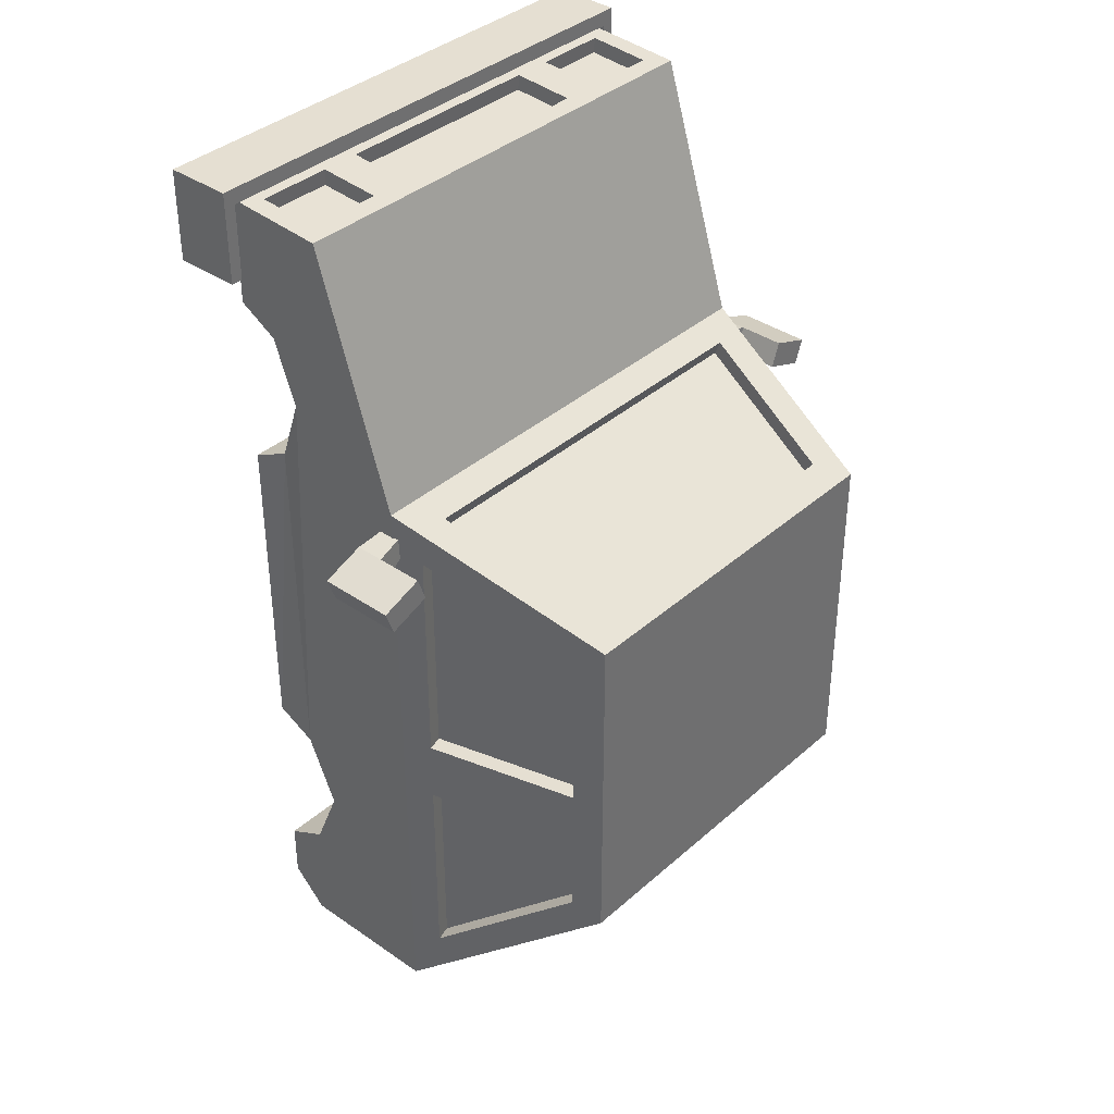
<metadata>
{"format":"obj","ext":"obj","renderer":"f3d","projection":"perspective","resolution":1024,"background":"white","views":[{"elev":37.4,"azim":131.6,"up":"+Z"}]}
</metadata>
<code>
g Vehicle_Car_Small_Yellow
v 0.8894 0.4366 0.9508
v 0.8894 0.3582 -0.6004
v 0.8757 0.3404 0.7056
v 0.8894 0.3582 -0.6004
v 0.8894 0.4366 0.9508
v 0.8894 0.4669 -0.8519
v 0.8757 0.3404 0.7056
v 0.8894 0.2106 -0.5257
v 0.8894 0.2106 0.6479
v 0.8894 0.2106 -0.5257
v 0.8757 0.3404 0.7056
v 0.8894 0.3582 -0.6004
v -0.8894 0.4366 0.9508
v -0.8894 0.3582 -0.6004
v -0.8894 0.4669 -0.8519
v -0.8894 0.3582 -0.6004
v -0.8894 0.4366 0.9508
v -0.8757 0.3404 0.7056
v -0.8757 0.3404 0.7056
v -0.8894 0.2106 -0.5257
v -0.8894 0.3582 -0.6004
v -0.8894 0.2106 -0.5257
v -0.8757 0.3404 0.7056
v -0.8894 0.2106 0.6479
v 0.8894 0.8715 0.7071
v 0.8894 0.2106 1.655
v 0.8894 0.5828 1.63
v 0.8894 0.3511 1.185
v 0.8894 0.2106 1.267
v 0.8894 0.4366 0.9508
v 0.8894 0.4669 -0.8519
v 0.8894 0.8715 -1.513
v 0.8894 0.365 -1.096
v 0.8894 0.3391 -1.513
v 0.8894 0.2106 -1.178
v 0.8894 0.2106 -1.385
v 0.6595 1.518 -0.8058
v 0.8038 0.9679 -0.518
v 0.6595 1.518 -0.518
v 0.8038 0.9679 -1.271
v 0.7491 0.9217 -1.394
v -0.5925 1.519 -0.89
v -0.7491 0.9217 -1.394
v 0.5925 1.519 -0.89
v 0.8894 0.2106 1.267
v -0.8894 0.3511 1.185
v -0.8894 0.2106 1.267
v 0.8894 0.3511 1.185
v 0.8894 0.4366 0.9508
v -0.8757 0.3404 0.7056
v -0.8894 0.4366 0.9508
v 0.8757 0.3404 0.7056
v 0.5964 1.516 0.3918
v -0.743 0.9573 0.6108
v -0.5964 1.516 0.3918
v 0.743 0.9573 0.6108
v 0.8894 0.2106 0.6479
v -0.8757 0.3404 0.7056
v 0.8757 0.3404 0.7056
v -0.8894 0.2106 0.6479
v 0.6595 1.518 0.3248
v 0.8038 0.9679 -0.2881
v 0.8038 0.9679 0.5405
v 0.6595 1.518 -0.2881
v 0.8894 0.2106 -1.178
v -0.8894 0.2106 -1.385
v -0.8894 0.2106 -1.178
v 0.8894 0.2106 -1.385
v 0.8894 0.2106 -0.5257
v -0.8894 0.3582 -0.6004
v -0.8894 0.2106 -0.5257
v 0.8894 0.3582 -0.6004
v 0.8602 0.9827 -1.271
v 0.6595 1.518 -0.8058
v 0.7159 1.533 -0.8058
v 0.8038 0.9679 -1.271
v 0.7159 1.533 -0.8058
v 0.6595 1.518 -0.518
v 0.7159 1.533 -0.518
v 0.6595 1.518 -0.8058
v 0.7159 1.533 -0.518
v 0.8038 0.9679 -0.518
v 0.8602 0.9827 -0.518
v 0.6595 1.518 -0.518
v 0.8602 0.9827 -0.518
v 0.8038 0.9679 -1.271
v 0.8602 0.9827 -1.271
v 0.8038 0.9679 -0.518
v -0.7491 0.9593 -1.439
v 0.7491 0.9217 -1.394
v -0.7491 0.9217 -1.394
v 0.7491 0.9593 -1.439
v 0.5925 1.557 -0.9345
v 0.7491 0.9217 -1.394
v 0.7491 0.9593 -1.439
v 0.5925 1.519 -0.89
v 0.743 0.9785 0.6651
v 0.5964 1.516 0.3918
v 0.5964 1.537 0.4461
v 0.743 0.9573 0.6108
v 0.5964 1.537 0.4461
v -0.5964 1.516 0.3918
v -0.5964 1.537 0.4461
v 0.5964 1.516 0.3918
v 0.7159 1.533 -0.2881
v 0.6595 1.518 0.3248
v 0.7159 1.533 0.3248
v 0.6595 1.518 -0.2881
v 0.7159 1.533 0.3248
v 0.8038 0.9679 0.5405
v 0.8602 0.9827 0.5405
v 0.6595 1.518 0.3248
v 0.8602 0.9827 0.5405
v 0.8038 0.9679 -0.2881
v 0.8602 0.9827 -0.2881
v 0.8038 0.9679 0.5405
v 0.8602 0.9827 -0.2881
v 0.6595 1.518 -0.2881
v 0.7159 1.533 -0.2881
v 0.8038 0.9679 -0.2881
v 0.8184 0.2775 1.592
v 0.5468 0.508 1.577
v 0.8184 0.508 1.577
v 0.5468 0.2775 1.592
v 0.4048 0.2814 1.651
v 0.4048 0.508 1.577
v 0.4048 0.5119 1.635
v 0.4048 0.2775 1.592
v 0.5468 0.2814 1.651
v 0.8184 0.2775 1.592
v 0.8184 0.2814 1.651
v 0.5468 0.2775 1.592
v 0.8184 0.2814 1.651
v 0.8184 0.508 1.577
v 0.8184 0.5119 1.635
v 0.8184 0.2775 1.592
v 0.8184 0.5119 1.635
v 0.5468 0.508 1.577
v 0.5468 0.5119 1.635
v 0.8184 0.508 1.577
v 0.5468 0.5119 1.635
v 0.5468 0.2775 1.592
v 0.5468 0.2814 1.651
v 0.5468 0.508 1.577
v 0.8894 0.2106 -1.385
v -0.8894 0.3391 -1.513
v -0.8894 0.2106 -1.385
v -0.6545 0.3391 -1.513
v 0.6545 0.3391 -1.513
v 0.8894 0.3391 -1.513
v 0.6867 1.644 0.4041
v -0.6867 1.644 -0.8604
v 0.6867 1.644 -0.8604
v -0.6867 1.644 0.4041
v 0.5925 1.557 -0.9345
v -0.5925 1.519 -0.89
v 0.5925 1.519 -0.89
v -0.5925 1.557 -0.9345
v 0.743 0.9785 0.6651
v -0.743 0.9573 0.6108
v 0.743 0.9573 0.6108
v -0.743 0.9785 0.6651
v 0.4048 0.2814 1.651
v -0.4048 0.2775 1.592
v 0.4048 0.2775 1.592
v -0.4048 0.2814 1.651
v -0.8894 0.2106 1.655
v -0.8894 0.8715 0.7071
v -0.8894 0.5828 1.63
v -0.8894 0.3511 1.185
v -0.8894 0.2106 1.267
v -0.8894 0.4366 0.9508
v -0.8894 0.4669 -0.8519
v -0.8894 0.8715 -1.513
v -0.8894 0.365 -1.096
v -0.8894 0.3391 -1.513
v -0.8894 0.2106 -1.178
v -0.8894 0.2106 -1.385
v -0.6595 1.518 -0.8058
v -0.8038 0.9679 -0.518
v -0.8038 0.9679 -1.271
v -0.6595 1.518 -0.518
v -0.4048 0.2775 1.592
v 0.4048 0.508 1.577
v 0.4048 0.2775 1.592
v -0.4048 0.508 1.577
v 0.8894 0.4669 -0.8519
v -0.8894 0.3582 -0.6004
v 0.8894 0.3582 -0.6004
v -0.8894 0.4669 -0.8519
v 0.8894 0.365 -1.096
v -0.8894 0.4669 -0.8519
v 0.8894 0.4669 -0.8519
v -0.8894 0.365 -1.096
v -0.8894 0.2106 -1.178
v 0.8894 0.365 -1.096
v 0.8894 0.2106 -1.178
v -0.8894 0.365 -1.096
v -0.6595 1.518 0.3248
v -0.8038 0.9679 -0.2881
v -0.6595 1.518 -0.2881
v -0.8038 0.9679 0.5405
v 0.8894 0.2106 -0.5257
v -0.8894 0.2106 0.6479
v 0.8894 0.2106 0.6479
v -0.8894 0.2106 -0.5257
v -0.8602 0.9827 -1.271
v -0.6595 1.518 -0.8058
v -0.8038 0.9679 -1.271
v -0.7159 1.533 -0.8058
v -0.7159 1.533 -0.8058
v -0.6595 1.518 -0.518
v -0.6595 1.518 -0.8058
v -0.7159 1.533 -0.518
v -0.7159 1.533 -0.518
v -0.8038 0.9679 -0.518
v -0.6595 1.518 -0.518
v -0.8602 0.9827 -0.518
v -0.8602 0.9827 -0.518
v -0.8038 0.9679 -1.271
v -0.8038 0.9679 -0.518
v -0.8602 0.9827 -1.271
v -0.5925 1.557 -0.9345
v -0.7491 0.9217 -1.394
v -0.5925 1.519 -0.89
v -0.7491 0.9593 -1.439
v -0.743 0.9785 0.6651
v -0.5964 1.516 0.3918
v -0.743 0.9573 0.6108
v -0.5964 1.537 0.4461
v -0.7159 1.533 -0.2881
v -0.6595 1.518 0.3248
v -0.6595 1.518 -0.2881
v -0.7159 1.533 0.3248
v -0.7159 1.533 0.3248
v -0.8038 0.9679 0.5405
v -0.6595 1.518 0.3248
v -0.8602 0.9827 0.5405
v -0.8602 0.9827 0.5405
v -0.8038 0.9679 -0.2881
v -0.8038 0.9679 0.5405
v -0.8602 0.9827 -0.2881
v -0.8602 0.9827 -0.2881
v -0.6595 1.518 -0.2881
v -0.8038 0.9679 -0.2881
v -0.7159 1.533 -0.2881
v -0.8184 0.2775 1.592
v -0.5467 0.508 1.577
v -0.5467 0.2775 1.592
v -0.8184 0.508 1.577
v -0.4048 0.5119 1.635
v 0.4048 0.508 1.577
v -0.4048 0.508 1.577
v 0.4048 0.5119 1.635
v -0.4048 0.2814 1.651
v -0.4048 0.508 1.577
v -0.4048 0.2775 1.592
v -0.4048 0.5119 1.635
v -0.5467 0.2814 1.651
v -0.8184 0.2775 1.592
v -0.5467 0.2775 1.592
v -0.8184 0.2814 1.651
v -0.8184 0.2814 1.651
v -0.8184 0.508 1.577
v -0.8184 0.2775 1.592
v -0.8184 0.5119 1.635
v -0.8184 0.5119 1.635
v -0.5467 0.508 1.577
v -0.8184 0.508 1.577
v -0.5467 0.5119 1.635
v -0.5467 0.5119 1.635
v -0.5467 0.2775 1.592
v -0.5467 0.508 1.577
v -0.5467 0.2814 1.651
v 0.8894 0.4366 0.9508
v -0.8894 0.3511 1.185
v 0.8894 0.3511 1.185
v -0.8894 0.4366 0.9508
v 0.8894 0.2106 1.655
v -0.8894 0.2106 1.267
v -0.8894 0.2106 1.655
v 0.8894 0.2106 1.267
v 0.8894 0.8715 0.7071
v -0.8894 0.5828 1.63
v -0.8894 0.8715 0.7071
v 0.8894 0.5828 1.63
v -0.8398 0.4293 -1.466
v -0.7042 0.7813 -1.466
v -0.8398 0.7813 -1.466
v -0.7042 0.4293 -1.466
v 0.8398 0.7813 -1.466
v 0.7042 0.4293 -1.466
v 0.8398 0.4293 -1.466
v 0.7042 0.7813 -1.466
v -0.8398 0.4293 -1.513
v -0.8398 0.7813 -1.466
v -0.8398 0.7813 -1.513
v -0.8398 0.4293 -1.466
v -0.8398 0.7813 -1.513
v -0.7042 0.7813 -1.466
v -0.7042 0.7813 -1.513
v -0.8398 0.7813 -1.466
v -0.7042 0.7813 -1.513
v -0.7042 0.4293 -1.466
v -0.7042 0.4293 -1.513
v -0.7042 0.7813 -1.466
v -0.7042 0.4293 -1.513
v -0.8398 0.4293 -1.466
v -0.8398 0.4293 -1.513
v -0.7042 0.4293 -1.466
v 0.8398 0.7813 -1.513
v 0.8398 0.4293 -1.466
v 0.8398 0.4293 -1.513
v 0.8398 0.7813 -1.466
v 0.8398 0.4293 -1.513
v 0.7042 0.4293 -1.466
v 0.7042 0.4293 -1.513
v 0.8398 0.4293 -1.466
v 0.7042 0.4293 -1.513
v 0.7042 0.7813 -1.466
v 0.7042 0.7813 -1.513
v 0.7042 0.4293 -1.466
v 0.7042 0.7813 -1.513
v 0.8398 0.7813 -1.466
v 0.8398 0.7813 -1.513
v 0.7042 0.7813 -1.466
v 0.9107 2.67e-07 1.376
v 0.954 0.2441 1.376
v 0.9107 0.2441 1.376
v 0.954 2.67e-07 1.376
v 0.954 2.67e-07 1.376
v 0.954 0.2441 1.713
v 0.954 0.2441 1.376
v 0.954 2.289e-07 1.713
v 0.9107 2.67e-07 1.376
v 0.954 2.289e-07 1.713
v 0.954 2.67e-07 1.376
v 0.9107 2.289e-07 1.655
v -0.954 2.289e-07 1.713
v -0.9107 2.289e-07 1.655
v -0.9107 2.67e-07 1.376
v -0.954 2.67e-07 1.376
v 0.9107 0.2441 1.376
v 0.9107 2.289e-07 1.655
v 0.9107 2.67e-07 1.376
v 0.9107 0.2441 1.655
v 0.954 0.2441 1.376
v 0.9107 0.2441 1.655
v 0.9107 0.2441 1.376
v 0.954 0.2441 1.713
v -0.9107 0.2441 1.655
v -0.954 0.2441 1.713
v -0.954 0.2441 1.376
v -0.9107 0.2441 1.376
v 0.9107 0.2441 1.655
v -0.9107 2.289e-07 1.655
v 0.9107 2.289e-07 1.655
v -0.9107 0.2441 1.655
v 0.954 2.289e-07 1.713
v -0.954 0.2441 1.713
v 0.954 0.2441 1.713
v -0.954 2.289e-07 1.713
v -0.9107 2.67e-07 1.376
v -0.954 0.2441 1.376
v -0.954 2.67e-07 1.376
v -0.9107 0.2441 1.376
v -0.954 2.67e-07 1.376
v -0.954 0.2441 1.713
v -0.954 2.289e-07 1.713
v -0.954 0.2441 1.376
v -0.9107 0.2441 1.376
v -0.9107 2.289e-07 1.655
v -0.9107 0.2441 1.655
v -0.9107 2.67e-07 1.376
v -0.7104 0.3252 -1.399
v -0.6597 0.4129 -1.713
v -0.6597 0.4129 -1.399
v -0.7104 0.3252 -1.713
v -0.6597 0.4129 -1.399
v -0.5584 0.4129 -1.713
v -0.5584 0.4129 -1.399
v -0.6597 0.4129 -1.713
v -0.5584 0.4129 -1.399
v -0.5077 0.3252 -1.713
v -0.5077 0.3252 -1.399
v -0.5584 0.4129 -1.713
v -0.5077 0.3252 -1.399
v -0.5584 0.2375 -1.713
v -0.5584 0.2375 -1.399
v -0.5077 0.3252 -1.713
v -0.5584 0.2375 -1.399
v -0.6597 0.2375 -1.713
v -0.6597 0.2375 -1.399
v -0.5584 0.2375 -1.713
v -0.6597 0.2375 -1.399
v -0.7104 0.3252 -1.713
v -0.7104 0.3252 -1.399
v -0.6597 0.2375 -1.713
v -0.5584 0.2375 -1.399
v -0.5584 0.4129 -1.399
v -0.5077 0.3252 -1.399
v -0.7104 0.3252 -1.399
v -0.6597 0.2375 -1.399
v -0.6597 0.4129 -1.399
v -0.6597 0.4129 -1.713
v -0.5077 0.3252 -1.713
v -0.5584 0.4129 -1.713
v -0.6597 0.2375 -1.713
v -0.7104 0.3252 -1.713
v -0.5584 0.2375 -1.713
v 0.2542 0.4932 -1.549
v -0.2542 0.6708 -1.549
v -0.2542 0.4932 -1.549
v 0.2542 0.6708 -1.549
v 0.9807 0.8041 0.5933
v 1.1 0.8041 0.4473
v 0.9478 0.8041 0.5028
v 1.133 0.8041 0.5378
v 0.9807 1.08 0.5933
v 1.1 1.08 0.4473
v 1.133 1.08 0.5378
v 0.9478 1.08 0.5028
v 0.9807 0.8041 0.5933
v 0.9807 0.9085 0.5933
v 1.133 0.8041 0.5378
v 1.133 1.08 0.5378
v 0.9807 1.08 0.5933
v 1.1 0.8041 0.4473
v 0.9478 0.9085 0.5028
v 0.9478 0.8041 0.5028
v 0.9478 1.08 0.5028
v 1.1 1.08 0.4473
v 1.1 1.08 0.4473
v 1.133 0.8041 0.5378
v 1.133 1.08 0.5378
v 1.1 0.8041 0.4473
v 0.9807 1.08 0.5933
v 0.9478 0.9085 0.5028
v 0.9478 1.08 0.5028
v 0.9807 0.9085 0.5933
v 0.9478 0.8041 0.5028
v 0.8126 0.8275 0.6315
v 0.9807 0.8041 0.5933
v 0.7944 0.8275 0.5816
v 0.9807 0.8041 0.5933
v 0.8126 0.8851 0.6315
v 0.9807 0.9085 0.5933
v 0.8126 0.8275 0.6315
v 0.9807 0.9085 0.5933
v 0.7944 0.8851 0.5816
v 0.9478 0.9085 0.5028
v 0.8126 0.8851 0.6315
v 0.9478 0.9085 0.5028
v 0.7944 0.8275 0.5816
v 0.9478 0.8041 0.5028
v 0.7944 0.8851 0.5816
v -0.9807 0.8041 0.5933
v -1.1 0.8041 0.4473
v -1.133 0.8041 0.5378
v -0.9478 0.8041 0.5028
v -0.9807 1.08 0.5933
v -1.1 1.08 0.4473
v -0.9478 1.08 0.5028
v -1.133 1.08 0.5378
v -0.9807 0.8041 0.5933
v -1.133 0.8041 0.5378
v -0.9807 0.9085 0.5933
v -1.133 1.08 0.5378
v -0.9807 1.08 0.5933
v -1.1 0.8041 0.4473
v -0.9478 0.8041 0.5028
v -0.9478 0.9085 0.5028
v -0.9478 1.08 0.5028
v -1.1 1.08 0.4473
v -1.1 1.08 0.4473
v -1.133 0.8041 0.5378
v -1.1 0.8041 0.4473
v -1.133 1.08 0.5378
v -0.9807 1.08 0.5933
v -0.9478 0.9085 0.5028
v -0.9807 0.9085 0.5933
v -0.9478 1.08 0.5028
v -0.9478 0.8041 0.5028
v -0.8126 0.8275 0.6315
v -0.7944 0.8275 0.5816
v -0.9807 0.8041 0.5933
v -0.9807 0.8041 0.5933
v -0.8126 0.8851 0.6315
v -0.8126 0.8275 0.6315
v -0.9807 0.9085 0.5933
v -0.9807 0.9085 0.5933
v -0.7944 0.8851 0.5816
v -0.8126 0.8851 0.6315
v -0.9478 0.9085 0.5028
v -0.9478 0.9085 0.5028
v -0.7944 0.8275 0.5816
v -0.7944 0.8851 0.5816
v -0.9478 0.8041 0.5028
v 0.8894 0.8715 0.7071
v 0.5964 1.537 0.4461
v 0.6867 1.644 0.4041
v -0.6867 1.644 0.4041
v 0.743 0.9785 0.6651
v -0.5964 1.537 0.4461
v -0.743 0.9785 0.6651
v -0.8894 0.8715 0.7071
v 0.8184 0.5119 1.635
v 0.8894 0.2106 1.655
v 0.8184 0.2814 1.651
v 0.5468 0.2814 1.651
v 0.8894 0.5828 1.63
v 0.5468 0.5119 1.635
v 0.4048 0.5119 1.635
v 0.4048 0.2814 1.651
v -0.4048 0.5119 1.635
v -0.4048 0.2814 1.651
v -0.8894 0.5828 1.63
v -0.5467 0.2814 1.651
v -0.8184 0.2814 1.651
v -0.5467 0.5119 1.635
v -0.8894 0.2106 1.655
v -0.8184 0.5119 1.635
v -0.6545 0.8715 -1.513
v -0.7491 0.9593 -1.439
v -0.8894 0.8715 -1.513
v 0.6545 0.8715 -1.513
v 0.8894 0.8715 -1.513
v -0.6867 1.644 -0.8604
v 0.7491 0.9593 -1.439
v -0.5925 1.557 -0.9345
v 0.6867 1.644 -0.8604
v 0.5925 1.557 -0.9345
v 0.7159 1.533 -0.8058
v 0.8894 0.8715 -1.513
v 0.8602 0.9827 -1.271
v 0.6867 1.644 -0.8604
v 0.8894 0.8715 0.7071
v 0.7159 1.533 -0.518
v 0.8602 0.9827 -0.518
v 0.7159 1.533 -0.2881
v 0.8602 0.9827 -0.2881
v 0.7159 1.533 0.3248
v 0.8602 0.9827 0.5405
v 0.6867 1.644 0.4041
v -0.8894 0.8715 -1.513
v -0.7159 1.533 -0.8058
v -0.8602 0.9827 -1.271
v -0.6867 1.644 -0.8604
v -0.8894 0.8715 0.7071
v -0.7159 1.533 -0.518
v -0.8602 0.9827 -0.518
v -0.7159 1.533 -0.2881
v -0.8602 0.9827 -0.2881
v -0.7159 1.533 0.3248
v -0.8602 0.9827 0.5405
v -0.6867 1.644 0.4041
v -0.8398 0.7813 -1.513
v -0.8894 0.3391 -1.513
v -0.8398 0.4293 -1.513
v -0.8894 0.8715 -1.513
v -0.7042 0.7813 -1.513
v -0.6545 0.3391 -1.513
v -0.6545 0.8715 -1.513
v -0.7042 0.4293 -1.513
v 0.6545 0.8715 -1.513
v 0.6545 0.3391 -1.513
v 0.7042 0.7813 -1.513
v 0.7042 0.4293 -1.513
v 0.8398 0.7813 -1.513
v 0.8894 0.3391 -1.513
v 0.8894 0.8715 -1.513
v 0.8398 0.4293 -1.513
g Vehicle_Car_Small_Yellow_0
f 3 2 1
f 6 5 4
f 9 8 7
f 12 11 10
f 15 14 13
f 18 17 16
f 21 20 19
f 24 23 22
f 27 26 25
f 28 25 26
f 29 28 26
f 25 28 30
f 30 31 25
f 32 25 31
f 33 32 31
f 34 32 33
f 35 34 33
f 36 34 35
f 39 38 37
f 40 37 38
f 43 42 41
f 44 41 42
f 47 46 45
f 48 45 46
f 51 50 49
f 52 49 50
f 55 54 53
f 56 53 54
f 59 58 57
f 60 57 58
f 63 62 61
f 64 61 62
f 67 66 65
f 68 65 66
f 71 70 69
f 72 69 70
f 75 74 73
f 76 73 74
f 79 78 77
f 80 77 78
f 83 82 81
f 84 81 82
f 87 86 85
f 88 85 86
f 91 90 89
f 92 89 90
f 95 94 93
f 96 93 94
f 99 98 97
f 100 97 98
f 103 102 101
f 104 101 102
f 107 106 105
f 108 105 106
f 111 110 109
f 112 109 110
f 115 114 113
f 116 113 114
f 119 118 117
f 120 117 118
f 123 122 121
f 124 121 122
f 127 126 125
f 128 125 126
f 131 130 129
f 132 129 130
f 135 134 133
f 136 133 134
f 139 138 137
f 140 137 138
f 143 142 141
f 144 141 142
f 147 146 145
f 146 148 145
f 148 149 145
f 145 149 150
f 153 152 151
f 154 151 152
f 157 156 155
f 158 155 156
f 161 160 159
f 162 159 160
f 165 164 163
f 166 163 164
f 169 168 167
f 170 167 168
f 170 171 167
f 170 168 172
f 172 168 173
f 174 173 168
f 174 175 173
f 174 176 175
f 176 177 175
f 178 177 176
f 181 180 179
f 182 179 180
f 185 184 183
f 186 183 184
f 189 188 187
f 190 187 188
f 193 192 191
f 194 191 192
f 197 196 195
f 198 195 196
f 201 200 199
f 202 199 200
f 205 204 203
f 206 203 204
f 209 208 207
f 210 207 208
f 213 212 211
f 214 211 212
f 217 216 215
f 218 215 216
f 221 220 219
f 222 219 220
f 225 224 223
f 226 223 224
f 229 228 227
f 230 227 228
f 233 232 231
f 234 231 232
f 237 236 235
f 238 235 236
f 241 240 239
f 242 239 240
f 245 244 243
f 246 243 244
f 249 248 247
f 250 247 248
f 253 252 251
f 254 251 252
f 257 256 255
f 258 255 256
f 261 260 259
f 262 259 260
f 265 264 263
f 266 263 264
f 269 268 267
f 270 267 268
f 273 272 271
f 274 271 272
f 277 276 275
f 278 275 276
f 281 280 279
f 282 279 280
f 285 284 283
f 286 283 284
f 289 288 287
f 290 287 288
f 293 292 291
f 294 291 292
f 297 296 295
f 298 295 296
f 301 300 299
f 302 299 300
f 305 304 303
f 306 303 304
f 309 308 307
f 310 307 308
f 313 312 311
f 314 311 312
f 317 316 315
f 318 315 316
f 321 320 319
f 322 319 320
f 325 324 323
f 326 323 324
f 329 328 327
f 330 327 328
f 333 332 331
f 334 331 332
f 337 336 335
f 338 335 336
f 336 339 338
f 340 338 339
f 340 339 341
f 342 341 339
f 345 344 343
f 346 343 344
f 349 348 347
f 350 347 348
f 348 351 350
f 352 350 351
f 352 351 353
f 354 353 351
f 357 356 355
f 358 355 356
f 361 360 359
f 362 359 360
f 365 364 363
f 366 363 364
f 369 368 367
f 370 367 368
f 373 372 371
f 374 371 372
f 377 376 375
f 378 375 376
f 381 380 379
f 382 379 380
f 385 384 383
f 386 383 384
f 389 388 387
f 390 387 388
f 393 392 391
f 394 391 392
f 397 396 395
f 398 395 396
f 401 400 399
f 400 402 399
f 399 402 403
f 404 402 400
f 407 406 405
f 406 408 405
f 405 408 409
f 410 408 406
f 413 412 411
f 414 411 412
f 417 416 415
f 418 415 416
f 421 420 419
f 422 419 420
f 425 424 423
f 425 426 424
f 427 424 426
f 430 429 428
f 429 431 428
f 432 428 431
f 435 434 433
f 436 433 434
f 439 438 437
f 440 437 438
f 443 442 441
f 444 441 442
f 447 446 445
f 448 445 446
f 451 450 449
f 452 449 450
f 455 454 453
f 456 453 454
f 459 458 457
f 460 457 458
f 463 462 461
f 464 461 462
f 467 466 465
f 466 467 468
f 469 468 467
f 472 471 470
f 472 470 473
f 474 473 470
f 477 476 475
f 478 475 476
f 481 480 479
f 482 479 480
f 485 484 483
f 486 483 484
f 489 488 487
f 490 487 488
f 493 492 491
f 494 491 492
f 497 496 495
f 498 495 496
f 501 500 499
f 501 502 500
f 503 499 500
f 504 500 502
f 503 505 499
f 502 506 504
f 506 499 505
f 505 504 506
f 509 508 507
f 509 510 508
f 511 507 508
f 507 511 512
f 512 513 510
f 512 511 513
f 514 510 513
f 510 514 508
f 513 511 515
f 514 516 508
f 515 511 517
f 516 518 508
f 516 515 518
f 518 519 508
f 520 518 515
f 520 515 517
f 519 521 508
f 522 520 517
f 519 522 521
f 517 521 522
f 525 524 523
f 523 524 526
f 526 524 527
f 525 528 524
f 524 529 527
f 530 524 528
f 527 529 531
f 530 528 532
f 532 531 529
f 531 532 528
f 535 534 533
f 536 533 534
f 534 535 537
f 533 536 538
f 535 539 537
f 538 540 539
f 536 540 538
f 541 539 540
f 539 541 537
f 542 540 536
f 541 543 537
f 544 542 536
f 537 543 544
f 542 544 543
f 547 546 545
f 548 545 546
f 547 545 549
f 548 546 550
f 551 547 549
f 550 551 552
f 552 548 550
f 553 552 551
f 553 551 549
f 554 548 552
f 555 553 549
f 556 548 554
f 549 556 555
f 554 555 556
f 559 558 557
f 560 557 558
f 557 560 561
f 558 559 562
f 563 561 560
f 561 563 564
f 564 562 559
f 562 564 563
f 563 565 562
f 566 562 565
f 565 567 566
f 568 566 567
f 567 565 569
f 566 568 570
f 571 569 565
f 572 570 568
f 569 571 572
f 570 572 571

</code>
